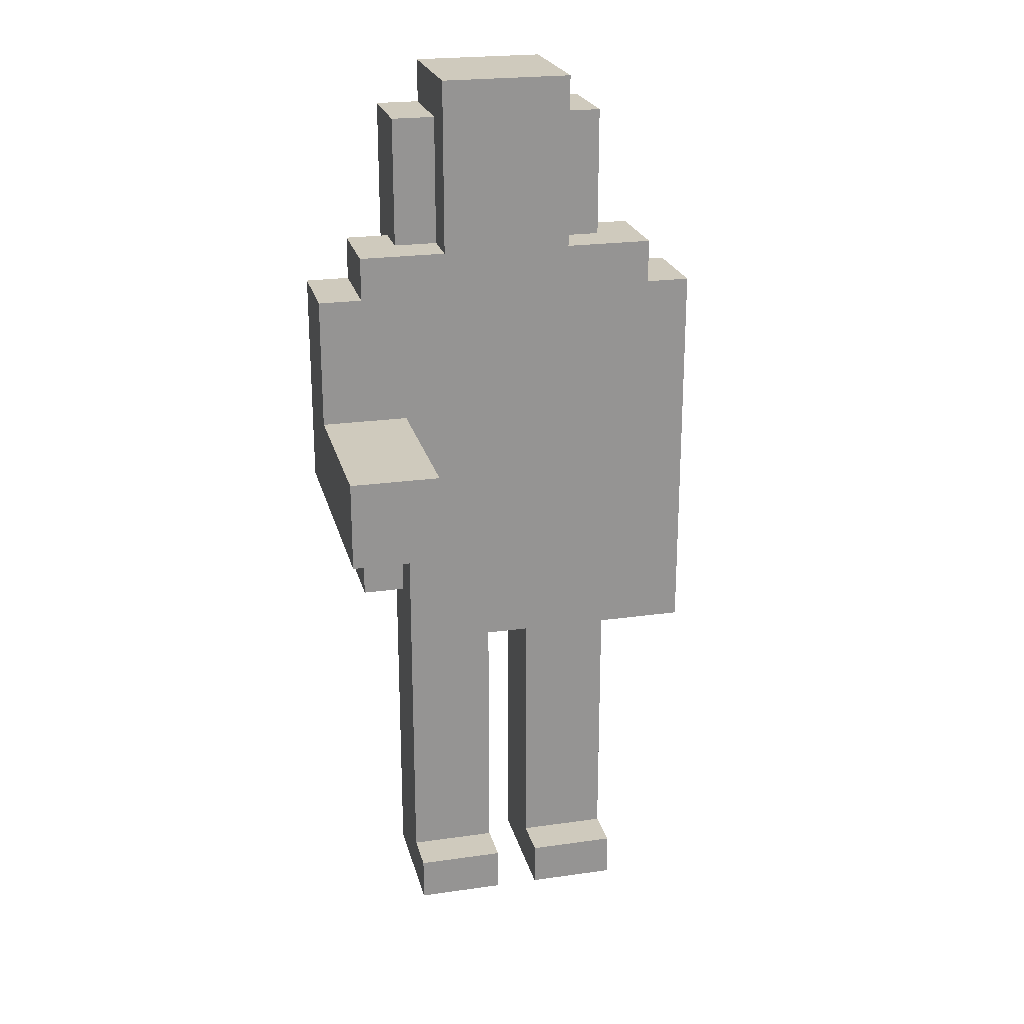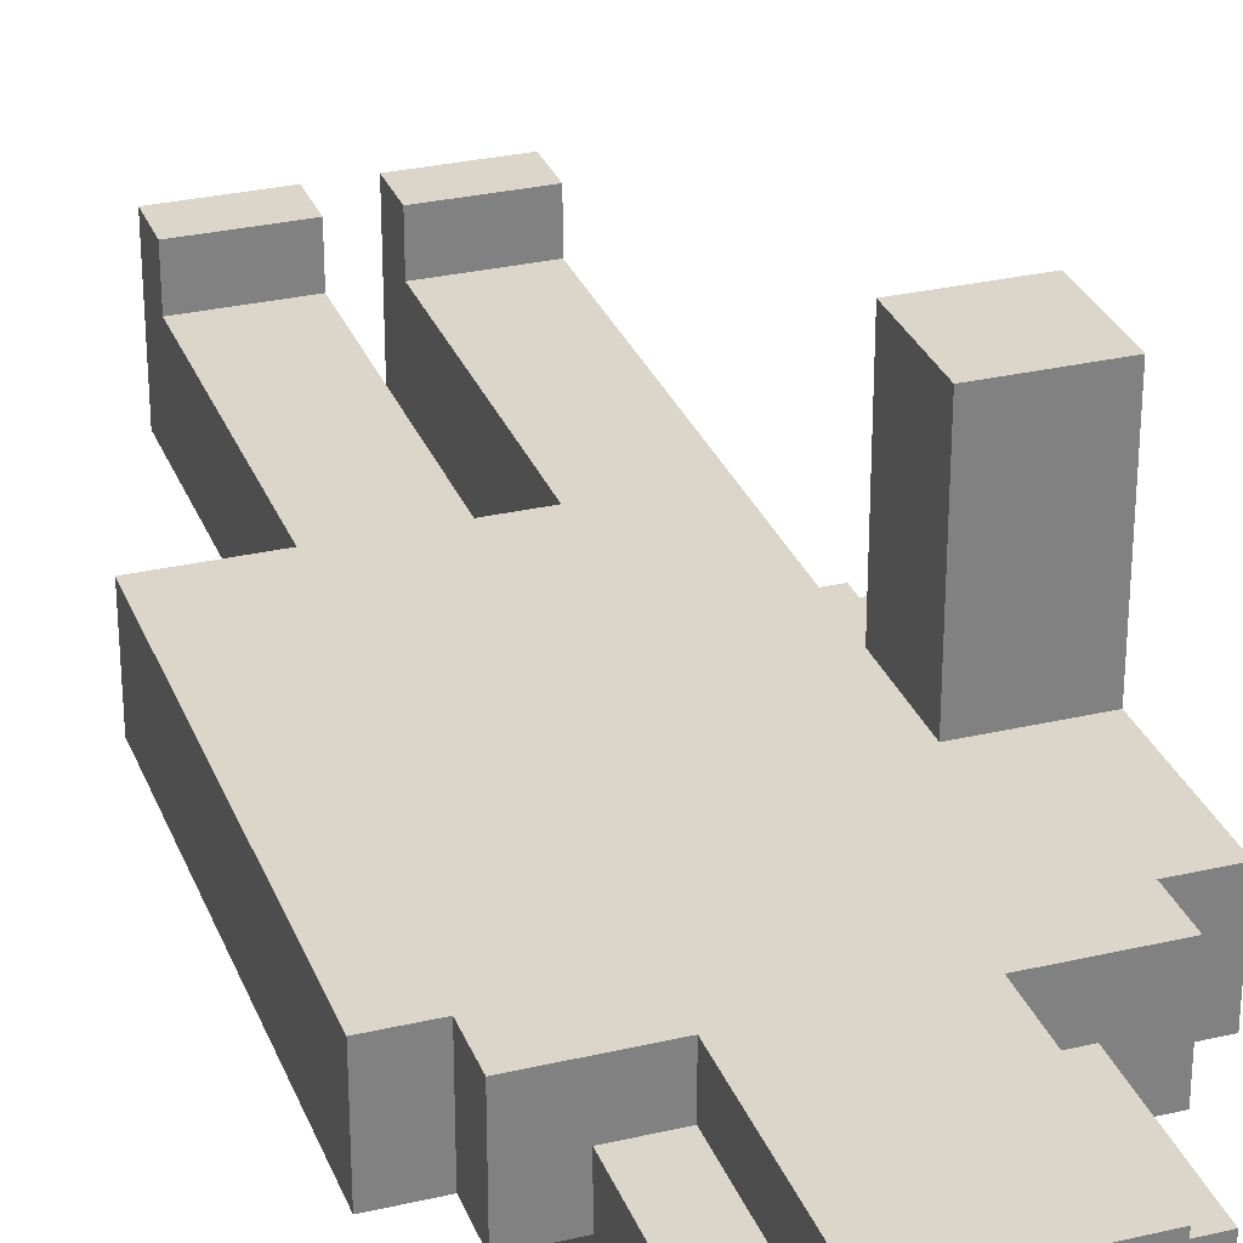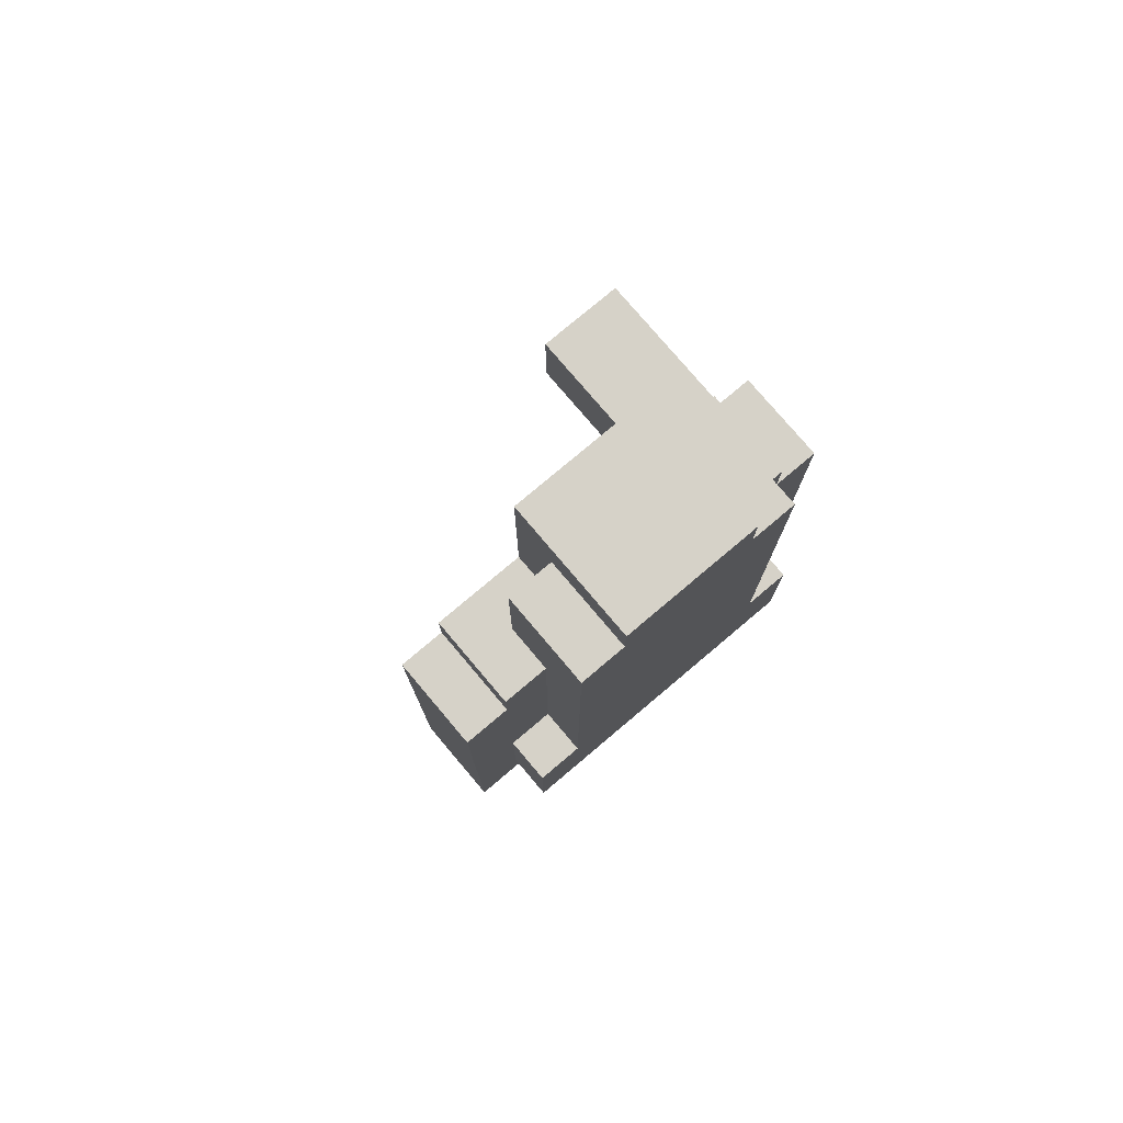
<metadata>
{"format":"obj","ext":"obj","renderer":"f3d","projection":"perspective","resolution":1024,"background":"white","views":[{"elev":22.9,"azim":-13.6,"up":"+Y"},{"elev":29.7,"azim":161.1,"up":"+Z"},{"elev":77.5,"azim":139.8,"up":"+Y"}]}
</metadata>
<code>
v -4.5 11 5
v -4.5 11 4
v -4.5 11 3
v -4.5 11 2
v -4.5 11 1
v -4.5 11 -0
v -4.5 11 -1
v -4.5 12 3
v -4.5 12 2
v -4.5 12 1
v -4.5 12 -0
v -4.5 12 -1
v -4.5 13 5
v -4.5 13 4
v -4.5 13 3
v -4.5 13 2
v -4.5 13 1
v -4.5 13 -0
v -4.5 13 -1
v -4.5 14 1
v -4.5 14 -0
v -4.5 14 -1
v -4.5 15 1
v -4.5 15 -0
v -4.5 15 -1
v -4.5 16 1
v -4.5 16 -0
v -4.5 16 -1
v -3.5 8 -0
v -3.5 8 -1
v -3.5 8 -2
v -3.5 9 -1
v -3.5 9 -2
v -3.5 10 1
v -3.5 10 -0
v -3.5 10 -1
v -3.5 10 -2
v -3.5 11 1
v -3.5 11 -0
v -3.5 11 -1
v -3.5 11 -2
v -3.5 16 1
v -3.5 16 -0
v -3.5 16 -1
v -3.5 17 1
v -3.5 17 -1
v -2.5 0 2
v -2.5 0 1
v -2.5 0 -1
v -2.5 1 2
v -2.5 1 1
v -2.5 1 -1
v -2.5 8 -0
v -2.5 8 -1
v -2.5 9 1
v -2.5 9 -0
v -2.5 10 1
v -2.5 10 -0
v -2.5 11 -1
v -2.5 11 -2
v -2.5 12 -1
v -2.5 12 -2
v -2.5 13 -1
v -2.5 13 -2
v -2.5 14 -1
v -2.5 14 -2
v -2.5 15 -1
v -2.5 15 -2
v -2.5 16 -1
v -2.5 16 -2
v -2.5 17 -0
v -2.5 17 -1
v -2.5 17 -2
v -2.5 20 -0
v -2.5 20 -2
v -1.5 17 1
v -1.5 17 -0
v -1.5 20 1
v -1.5 20 -0
v -1.5 20 -2
v -1.5 21 1
v -1.5 21 -2
v 0.5 0 2
v 0.5 0 1
v 0.5 0 -1
v 0.5 1 2
v 0.5 1 1
v 0.5 1 -1
v 0.5 7 1
v 0.5 7 -1
v -2.5 11 5
v -2.5 11 4
v -2.5 11 3
v -2.5 11 1
v -2.5 12 3
v -2.5 12 2
v -2.5 12 1
v -2.5 13 5
v -2.5 13 4
v -2.5 13 3
v -2.5 13 2
v -2.5 13 1
v -0.5 0 2
v -0.5 0 1
v -0.5 0 -1
v -0.5 1 2
v -0.5 1 1
v -0.5 1 -1
v -0.5 7 1
v -0.5 7 -1
v 1.5 17 1
v 1.5 17 -0
v 1.5 18 1
v 1.5 18 -0
v 1.5 20 -0
v 1.5 20 -2
v 1.5 21 1
v 1.5 21 -2
v 2.5 0 2
v 2.5 0 1
v 2.5 0 -1
v 2.5 1 2
v 2.5 1 1
v 2.5 1 -1
v 2.5 7 1
v 2.5 7 -1
v 2.5 11 -1
v 2.5 11 -2
v 2.5 12 -1
v 2.5 12 -2
v 2.5 13 -1
v 2.5 13 -2
v 2.5 14 -1
v 2.5 14 -2
v 2.5 15 -1
v 2.5 15 -2
v 2.5 16 -1
v 2.5 16 -2
v 2.5 17 -0
v 2.5 17 -1
v 2.5 17 -2
v 2.5 20 -0
v 2.5 20 -2
v 3.5 8 -1
v 3.5 8 -2
v 3.5 9 -1
v 3.5 9 -2
v 3.5 10 -1
v 3.5 10 -2
v 3.5 11 -1
v 3.5 11 -2
v 3.5 16 1
v 3.5 16 -1
v 3.5 17 1
v 3.5 17 -1
v 4.5 7 1
v 4.5 7 -1
v 4.5 8 1
v 4.5 8 -1
v 4.5 9 1
v 4.5 9 -1
v 4.5 10 1
v 4.5 10 -1
v 4.5 11 1
v 4.5 11 -1
v 4.5 12 1
v 4.5 12 -1
v 4.5 13 1
v 4.5 13 -1
v 4.5 14 1
v 4.5 14 -1
v 4.5 15 1
v 4.5 15 -1
v 4.5 16 1
v 4.5 16 -1
v -4.5 11 5
v -4.5 13 5
v -2.5 11 5
v -2.5 13 5
v -2.5 0 2
v -2.5 1 2
v -0.5 0 2
v -0.5 1 2
v 0.5 0 2
v 0.5 1 2
v 2.5 0 2
v 2.5 1 2
v -4.5 13 1
v -4.5 14 1
v -4.5 15 1
v -4.5 16 1
v -3.5 10 1
v -3.5 11 1
v -3.5 13 1
v -3.5 14 1
v -3.5 15 1
v -3.5 16 1
v -3.5 17 1
v -2.5 1 1
v -2.5 9 1
v -2.5 10 1
v -2.5 11 1
v -2.5 12 1
v -2.5 13 1
v -2.5 14 1
v -2.5 15 1
v -2.5 16 1
v -2.5 17 1
v -1.5 10 1
v -1.5 11 1
v -1.5 12 1
v -1.5 13 1
v -1.5 14 1
v -1.5 15 1
v -1.5 16 1
v -1.5 17 1
v -1.5 20 1
v -1.5 21 1
v -0.5 1 1
v -0.5 7 1
v -0.5 9 1
v -0.5 10 1
v -0.5 17 1
v -0.5 18 1
v -0.5 19 1
v -0.5 20 1
v 0.5 1 1
v 0.5 7 1
v 0.5 9 1
v 0.5 10 1
v 0.5 17 1
v 0.5 18 1
v 0.5 19 1
v 1.5 10 1
v 1.5 11 1
v 1.5 12 1
v 1.5 13 1
v 1.5 14 1
v 1.5 15 1
v 1.5 16 1
v 1.5 17 1
v 1.5 18 1
v 1.5 21 1
v 2.5 1 1
v 2.5 7 1
v 2.5 8 1
v 2.5 9 1
v 2.5 10 1
v 2.5 11 1
v 2.5 12 1
v 2.5 13 1
v 2.5 14 1
v 2.5 15 1
v 2.5 16 1
v 2.5 17 1
v 3.5 9 1
v 3.5 10 1
v 3.5 11 1
v 3.5 12 1
v 3.5 13 1
v 3.5 14 1
v 3.5 15 1
v 3.5 16 1
v 3.5 17 1
v 4.5 7 1
v 4.5 8 1
v 4.5 9 1
v 4.5 10 1
v 4.5 11 1
v 4.5 12 1
v 4.5 13 1
v 4.5 14 1
v 4.5 15 1
v 4.5 16 1
v -3.5 8 -0
v -3.5 10 -0
v -2.5 8 -0
v -2.5 9 -0
v -2.5 10 -0
v -2.5 17 -0
v -2.5 20 -0
v -1.5 17 -0
v -1.5 20 -0
v 1.5 17 -0
v 1.5 18 -0
v 1.5 20 -0
v 2.5 17 -0
v 2.5 20 -0
v -4.5 11 -1
v -4.5 12 -1
v -4.5 13 -1
v -4.5 14 -1
v -4.5 15 -1
v -4.5 16 -1
v -3.5 11 -1
v -3.5 12 -1
v -3.5 13 -1
v -3.5 14 -1
v -3.5 15 -1
v -3.5 16 -1
v -3.5 17 -1
v -2.5 0 -1
v -2.5 1 -1
v -2.5 8 -1
v -2.5 11 -1
v -2.5 12 -1
v -2.5 13 -1
v -2.5 14 -1
v -2.5 15 -1
v -2.5 16 -1
v -2.5 17 -1
v -1.5 8 -1
v -0.5 0 -1
v -0.5 1 -1
v -0.5 7 -1
v -0.5 8 -1
v 0.5 0 -1
v 0.5 1 -1
v 0.5 7 -1
v 0.5 8 -1
v 1.5 8 -1
v 2.5 0 -1
v 2.5 1 -1
v 2.5 7 -1
v 2.5 8 -1
v 2.5 11 -1
v 2.5 12 -1
v 2.5 13 -1
v 2.5 14 -1
v 2.5 15 -1
v 2.5 16 -1
v 2.5 17 -1
v 3.5 8 -1
v 3.5 9 -1
v 3.5 10 -1
v 3.5 11 -1
v 3.5 12 -1
v 3.5 13 -1
v 3.5 14 -1
v 3.5 15 -1
v 3.5 16 -1
v 3.5 17 -1
v 4.5 7 -1
v 4.5 8 -1
v 4.5 9 -1
v 4.5 10 -1
v 4.5 11 -1
v 4.5 12 -1
v 4.5 13 -1
v 4.5 14 -1
v 4.5 15 -1
v 4.5 16 -1
v -3.5 8 -2
v -3.5 9 -2
v -3.5 10 -2
v -3.5 11 -2
v -2.5 8 -2
v -2.5 9 -2
v -2.5 10 -2
v -2.5 11 -2
v -2.5 12 -2
v -2.5 13 -2
v -2.5 14 -2
v -2.5 15 -2
v -2.5 16 -2
v -2.5 17 -2
v -2.5 20 -2
v -1.5 8 -2
v -1.5 9 -2
v -1.5 10 -2
v -1.5 11 -2
v -1.5 12 -2
v -1.5 13 -2
v -1.5 14 -2
v -1.5 15 -2
v -1.5 16 -2
v -1.5 17 -2
v -1.5 20 -2
v -1.5 21 -2
v -0.5 8 -2
v -0.5 9 -2
v -0.5 10 -2
v -0.5 11 -2
v -0.5 12 -2
v -0.5 13 -2
v -0.5 14 -2
v -0.5 15 -2
v -0.5 16 -2
v 0.5 8 -2
v 0.5 9 -2
v 0.5 10 -2
v 0.5 11 -2
v 0.5 12 -2
v 0.5 13 -2
v 0.5 14 -2
v 0.5 15 -2
v 0.5 16 -2
v 1.5 8 -2
v 1.5 9 -2
v 1.5 10 -2
v 1.5 11 -2
v 1.5 12 -2
v 1.5 13 -2
v 1.5 14 -2
v 1.5 15 -2
v 1.5 16 -2
v 1.5 17 -2
v 1.5 20 -2
v 1.5 21 -2
v 2.5 8 -2
v 2.5 9 -2
v 2.5 10 -2
v 2.5 11 -2
v 2.5 12 -2
v 2.5 13 -2
v 2.5 14 -2
v 2.5 15 -2
v 2.5 16 -2
v 2.5 17 -2
v 2.5 20 -2
v 3.5 8 -2
v 3.5 9 -2
v 3.5 10 -2
v 3.5 11 -2
v -2.5 0 2
v -0.5 0 2
v 0.5 0 2
v 2.5 0 2
v -2.5 0 1
v -0.5 0 1
v 0.5 0 1
v 2.5 0 1
v -2.5 0 -1
v -0.5 0 -1
v 0.5 0 -1
v 2.5 0 -1
v -0.5 7 1
v 0.5 7 1
v 2.5 7 1
v 4.5 7 1
v -0.5 7 -1
v 0.5 7 -1
v 2.5 7 -1
v 4.5 7 -1
v -3.5 8 -0
v -2.5 8 -0
v -3.5 8 -1
v -2.5 8 -1
v -1.5 8 -1
v -0.5 8 -1
v 0.5 8 -1
v 1.5 8 -1
v 2.5 8 -1
v 3.5 8 -1
v -3.5 8 -2
v -2.5 8 -2
v -1.5 8 -2
v -0.5 8 -2
v 0.5 8 -2
v 1.5 8 -2
v 2.5 8 -2
v 3.5 8 -2
v -3.5 10 1
v -2.5 10 1
v -3.5 10 -0
v -2.5 10 -0
v -4.5 11 5
v -2.5 11 5
v -4.5 11 4
v -2.5 11 4
v -4.5 11 3
v -3.5 11 3
v -2.5 11 3
v -4.5 11 2
v -3.5 11 2
v -4.5 11 1
v -3.5 11 1
v -2.5 11 1
v -4.5 11 -0
v -3.5 11 -0
v -4.5 11 -1
v -3.5 11 -1
v -2.5 1 2
v -0.5 1 2
v 0.5 1 2
v 2.5 1 2
v -2.5 1 1
v -0.5 1 1
v 0.5 1 1
v 2.5 1 1
v -3.5 11 -1
v -2.5 11 -1
v 2.5 11 -1
v 3.5 11 -1
v -3.5 11 -2
v -2.5 11 -2
v 2.5 11 -2
v 3.5 11 -2
v -4.5 13 5
v -2.5 13 5
v -4.5 13 4
v -2.5 13 4
v -4.5 13 3
v -3.5 13 3
v -2.5 13 3
v -4.5 13 2
v -3.5 13 2
v -2.5 13 2
v -4.5 13 1
v -3.5 13 1
v -2.5 13 1
v -4.5 16 1
v -3.5 16 1
v 3.5 16 1
v 4.5 16 1
v -4.5 16 -0
v -3.5 16 -0
v -4.5 16 -1
v -3.5 16 -1
v 3.5 16 -1
v 4.5 16 -1
v -3.5 17 1
v -2.5 17 1
v -1.5 17 1
v 1.5 17 1
v 2.5 17 1
v 3.5 17 1
v -2.5 17 -0
v -1.5 17 -0
v 1.5 17 -0
v 2.5 17 -0
v -3.5 17 -1
v -2.5 17 -1
v 2.5 17 -1
v 3.5 17 -1
v -2.5 20 -0
v -1.5 20 -0
v 1.5 20 -0
v 2.5 20 -0
v -2.5 20 -2
v -1.5 20 -2
v 1.5 20 -2
v 2.5 20 -2
v -1.5 21 1
v 1.5 21 1
v -1.5 21 -2
v 1.5 21 -2
f 8 3 2
f 8 4 3
f 9 5 4
f 9 4 8
f 10 6 5
f 10 5 9
f 11 7 6
f 11 6 10
f 12 7 11
f 13 2 1
f 14 8 2
f 14 2 13
f 15 9 8
f 15 8 14
f 16 10 9
f 16 9 15
f 17 11 10
f 17 10 16
f 18 12 11
f 18 11 17
f 19 12 18
f 20 18 17
f 21 19 18
f 21 18 20
f 22 19 21
f 23 21 20
f 24 22 21
f 24 21 23
f 25 22 24
f 26 24 23
f 27 25 24
f 27 24 26
f 28 25 27
f 32 30 29
f 32 31 30
f 33 31 32
f 35 32 29
f 35 33 32
f 36 33 35
f 37 33 36
f 38 35 34
f 39 36 35
f 39 35 38
f 40 37 36
f 40 36 39
f 41 37 40
f 45 43 42
f 45 44 43
f 46 44 45
f 50 48 47
f 51 49 48
f 51 48 50
f 52 49 51
f 53 52 51
f 54 52 53
f 55 53 51
f 56 53 55
f 57 56 55
f 58 56 57
f 61 60 59
f 62 60 61
f 63 62 61
f 64 62 63
f 65 64 63
f 66 64 65
f 67 66 65
f 68 66 67
f 69 68 67
f 70 68 69
f 72 70 69
f 73 70 72
f 74 72 71
f 74 73 72
f 75 73 74
f 78 77 76
f 79 77 78
f 81 79 78
f 81 80 79
f 82 80 81
f 86 84 83
f 87 85 84
f 87 84 86
f 88 85 87
f 89 88 87
f 90 88 89
f 92 93 95
f 93 94 95
f 95 94 96
f 96 94 97
f 91 92 98
f 92 95 99
f 98 92 99
f 95 96 100
f 99 95 100
f 96 97 101
f 100 96 101
f 101 97 102
f 103 104 106
f 104 105 107
f 106 104 107
f 107 105 108
f 107 108 109
f 109 108 110
f 111 112 113
f 113 112 114
f 113 114 115
f 113 115 117
f 115 116 117
f 117 116 118
f 119 120 122
f 120 121 123
f 122 120 123
f 123 121 124
f 123 124 125
f 125 124 126
f 127 128 129
f 129 128 130
f 129 130 131
f 131 130 132
f 131 132 133
f 133 132 134
f 133 134 135
f 135 134 136
f 135 136 137
f 137 136 138
f 137 138 140
f 140 138 141
f 139 140 142
f 140 141 142
f 142 141 143
f 144 145 146
f 146 145 147
f 146 147 148
f 148 147 149
f 148 149 150
f 150 149 151
f 152 153 154
f 154 153 155
f 156 157 158
f 158 157 159
f 158 159 160
f 160 159 161
f 160 161 162
f 162 161 163
f 162 163 164
f 164 163 165
f 164 165 166
f 166 165 167
f 166 167 168
f 168 167 169
f 168 169 170
f 170 169 171
f 170 171 172
f 172 171 173
f 172 173 174
f 174 173 175
f 178 177 176
f 179 177 178
f 182 181 180
f 183 181 182
f 186 185 184
f 187 185 186
f 194 189 188
f 195 190 189
f 195 189 194
f 196 191 190
f 196 190 195
f 197 191 196
f 201 193 192
f 202 193 201
f 204 195 194
f 205 196 195
f 205 195 204
f 206 197 196
f 206 196 205
f 206 198 197
f 207 198 206
f 208 198 207
f 209 201 200
f 209 202 201
f 210 203 202
f 210 202 209
f 211 204 203
f 211 203 210
f 212 205 204
f 212 204 211
f 213 206 205
f 213 205 212
f 214 207 206
f 214 206 213
f 215 208 207
f 215 207 214
f 216 208 215
f 219 200 199
f 220 200 219
f 221 209 200
f 221 200 220
f 222 210 209
f 222 209 221
f 222 211 210
f 222 214 213
f 222 212 211
f 222 215 214
f 222 213 212
f 223 216 215
f 223 217 216
f 224 217 223
f 225 217 224
f 226 218 217
f 226 217 225
f 228 221 220
f 229 222 221
f 229 221 228
f 230 215 222
f 230 222 229
f 231 223 215
f 231 224 223
f 232 225 224
f 232 224 231
f 233 226 225
f 233 225 232
f 234 215 230
f 234 230 229
f 235 215 234
f 236 215 235
f 237 215 236
f 238 215 237
f 239 215 238
f 240 231 215
f 240 215 239
f 241 232 231
f 241 231 240
f 242 233 232
f 242 232 241
f 243 218 226
f 243 233 242
f 243 226 233
f 244 229 228
f 244 228 227
f 245 229 244
f 246 229 245
f 247 234 229
f 247 229 246
f 248 235 234
f 248 234 247
f 249 236 235
f 249 235 248
f 250 237 236
f 250 236 249
f 251 238 237
f 251 237 250
f 252 239 238
f 252 238 251
f 253 240 239
f 253 239 252
f 254 241 240
f 254 240 253
f 255 241 254
f 256 248 247
f 256 247 246
f 257 249 248
f 257 248 256
f 258 250 249
f 258 249 257
f 259 251 250
f 259 250 258
f 260 252 251
f 260 251 259
f 261 253 252
f 261 252 260
f 262 254 253
f 262 253 261
f 263 255 254
f 263 254 262
f 264 255 263
f 265 246 245
f 266 256 246
f 266 246 265
f 267 257 256
f 267 256 266
f 268 258 257
f 268 257 267
f 269 259 258
f 269 258 268
f 270 260 259
f 270 259 269
f 271 261 260
f 271 260 270
f 272 262 261
f 272 261 271
f 273 263 262
f 273 262 272
f 274 263 273
f 277 276 275
f 278 276 277
f 279 276 278
f 282 281 280
f 283 281 282
f 287 285 284
f 287 286 285
f 288 286 287
f 289 290 295
f 290 291 296
f 295 290 296
f 291 292 297
f 296 291 297
f 292 293 298
f 297 292 298
f 293 294 299
f 298 293 299
f 299 294 300
f 295 296 305
f 296 297 306
f 305 296 306
f 297 298 307
f 306 297 307
f 298 299 308
f 307 298 308
f 299 300 309
f 308 299 309
f 300 301 310
f 309 300 310
f 310 301 311
f 303 304 312
f 302 303 313
f 303 312 314
f 313 303 314
f 314 312 315
f 315 312 316
f 315 316 319
f 319 316 320
f 318 319 321
f 319 320 321
f 317 318 322
f 318 321 323
f 322 318 323
f 323 321 324
f 324 321 325
f 324 325 333
f 326 327 336
f 327 328 337
f 336 327 337
f 328 329 338
f 337 328 338
f 329 330 339
f 338 329 339
f 330 331 340
f 339 330 340
f 331 332 341
f 340 331 341
f 341 332 342
f 324 333 343
f 333 334 344
f 343 333 344
f 334 335 345
f 344 334 345
f 335 336 346
f 345 335 346
f 336 337 347
f 346 336 347
f 337 338 348
f 347 337 348
f 338 339 349
f 348 338 349
f 339 340 350
f 349 339 350
f 340 341 351
f 350 340 351
f 351 341 352
f 353 354 357
f 354 355 358
f 357 354 358
f 355 356 359
f 358 355 359
f 359 356 360
f 357 358 368
f 358 359 369
f 368 358 369
f 359 360 370
f 369 359 370
f 360 361 371
f 370 360 371
f 361 362 372
f 371 361 372
f 362 363 373
f 372 362 373
f 363 364 374
f 373 363 374
f 364 365 375
f 374 364 375
f 365 366 376
f 375 365 376
f 366 367 377
f 376 366 377
f 377 367 378
f 368 369 380
f 369 370 381
f 380 369 381
f 370 371 382
f 381 370 382
f 371 372 383
f 382 371 383
f 372 373 384
f 383 372 384
f 373 374 385
f 384 373 385
f 374 375 386
f 385 374 386
f 375 376 387
f 386 375 387
f 378 379 388
f 387 376 388
f 376 377 388
f 377 378 388
f 380 381 389
f 381 382 390
f 389 381 390
f 382 383 391
f 390 382 391
f 383 384 392
f 391 383 392
f 384 385 393
f 392 384 393
f 385 386 394
f 393 385 394
f 386 387 395
f 394 386 395
f 387 388 396
f 395 387 396
f 388 379 397
f 396 388 397
f 389 390 398
f 390 391 399
f 398 390 399
f 391 392 400
f 399 391 400
f 392 393 401
f 400 392 401
f 393 394 402
f 401 393 402
f 394 395 403
f 402 394 403
f 395 396 404
f 403 395 404
f 396 397 405
f 404 396 405
f 397 379 406
f 405 397 406
f 406 379 407
f 407 379 408
f 408 379 409
f 398 399 410
f 399 400 411
f 410 399 411
f 400 401 412
f 411 400 412
f 401 402 413
f 412 401 413
f 402 403 414
f 413 402 414
f 403 404 415
f 414 403 415
f 404 405 416
f 415 404 416
f 405 406 417
f 416 405 417
f 406 407 418
f 417 406 418
f 407 408 419
f 418 407 419
f 419 408 420
f 410 411 421
f 411 412 422
f 421 411 422
f 412 413 423
f 422 412 423
f 423 413 424
f 429 426 425
f 430 426 429
f 431 428 427
f 432 428 431
f 433 430 429
f 434 430 433
f 435 432 431
f 436 432 435
f 441 438 437
f 442 438 441
f 443 440 439
f 444 440 443
f 447 446 445
f 448 446 447
f 455 448 447
f 456 449 448
f 456 448 455
f 457 450 449
f 457 449 456
f 458 451 450
f 458 450 457
f 459 452 451
f 459 451 458
f 460 453 452
f 460 452 459
f 461 454 453
f 461 453 460
f 462 454 461
f 465 464 463
f 466 464 465
f 469 468 467
f 470 468 469
f 471 470 469
f 472 470 471
f 473 470 472
f 474 472 471
f 475 473 472
f 475 472 474
f 476 475 474
f 477 473 475
f 477 475 476
f 478 473 477
f 479 477 476
f 480 477 479
f 481 480 479
f 482 480 481
f 483 484 487
f 487 484 488
f 485 486 489
f 489 486 490
f 491 492 495
f 495 492 496
f 493 494 497
f 497 494 498
f 499 500 501
f 501 500 502
f 501 502 503
f 503 502 504
f 504 502 505
f 503 504 506
f 504 505 507
f 506 504 507
f 507 505 508
f 506 507 509
f 507 508 510
f 509 507 510
f 510 508 511
f 512 513 516
f 516 513 517
f 516 517 518
f 518 517 519
f 514 515 520
f 520 515 521
f 522 523 528
f 523 524 528
f 528 524 529
f 525 526 530
f 526 527 531
f 530 526 531
f 522 528 532
f 532 528 533
f 531 527 534
f 534 527 535
f 536 537 540
f 540 537 541
f 538 539 542
f 542 539 543
f 544 545 546
f 546 545 547

</code>
